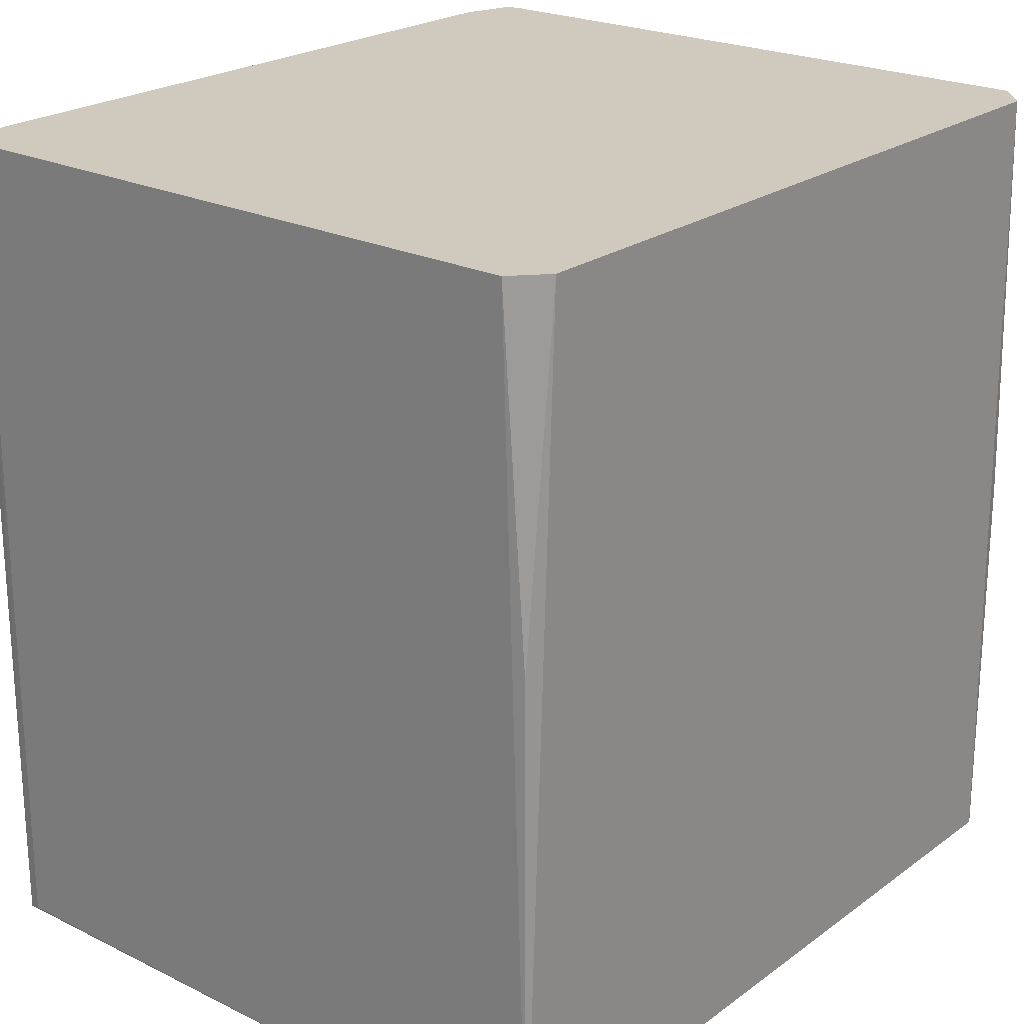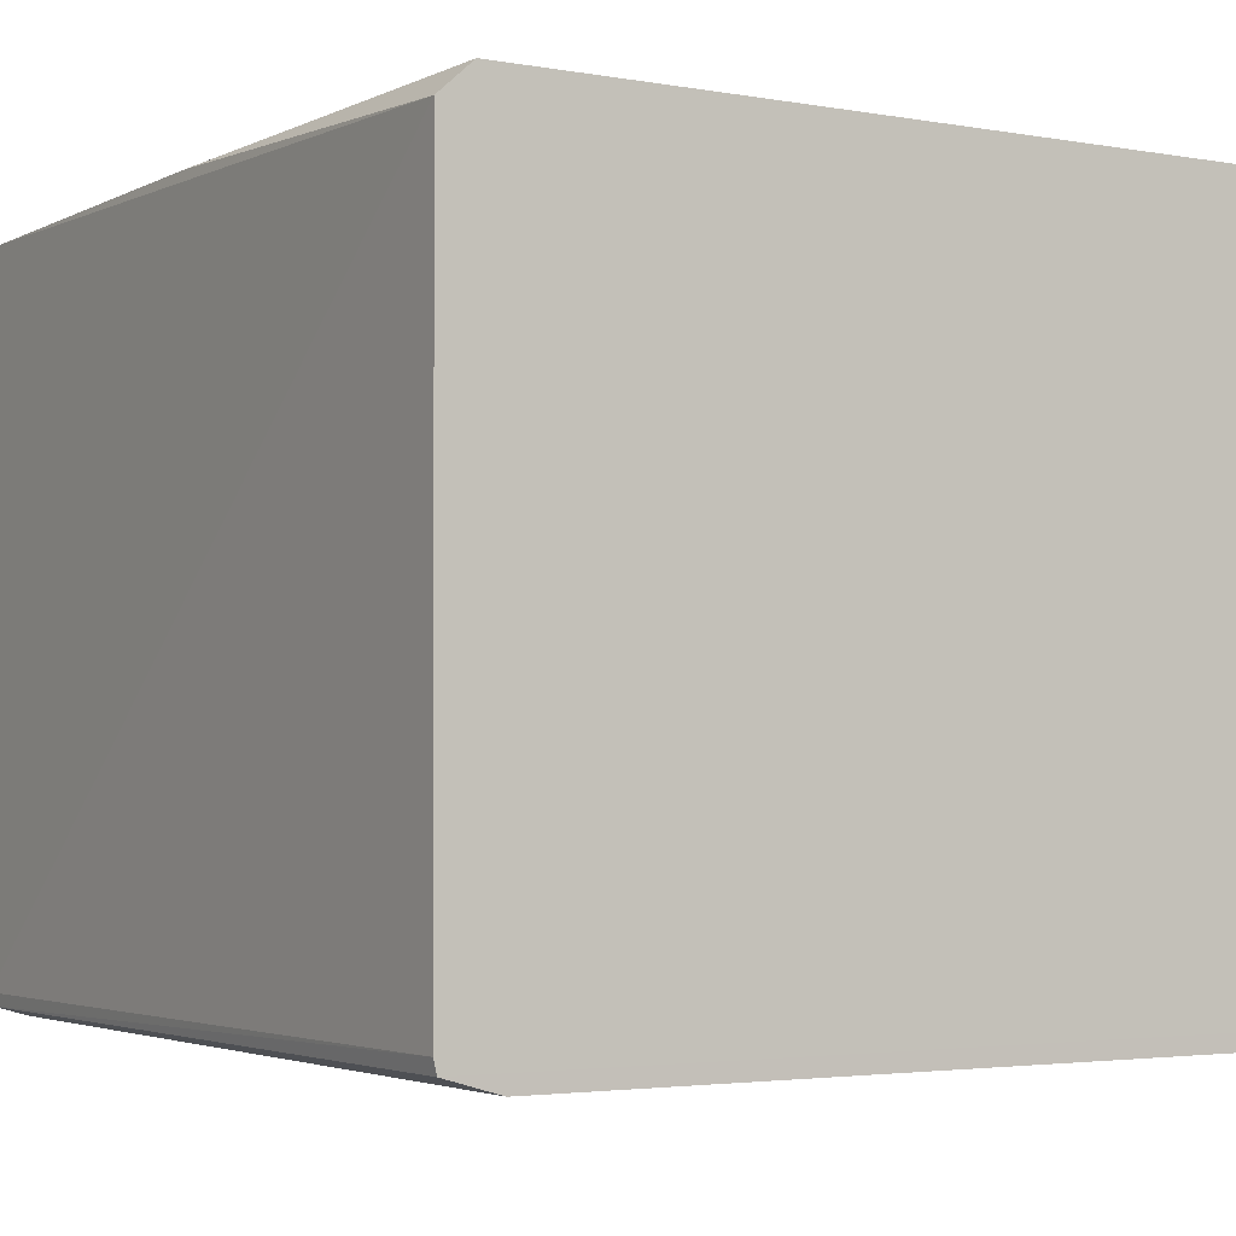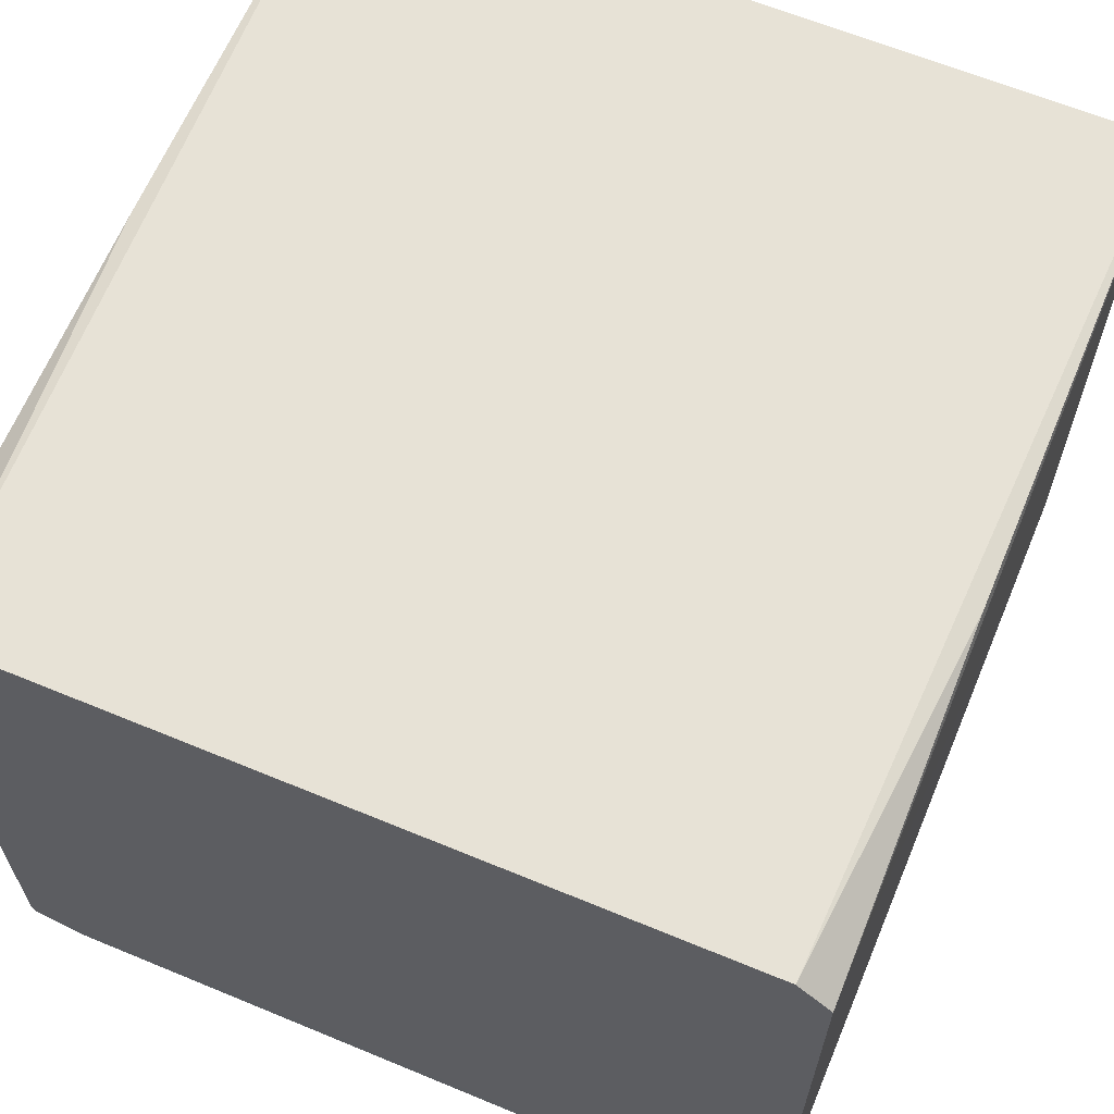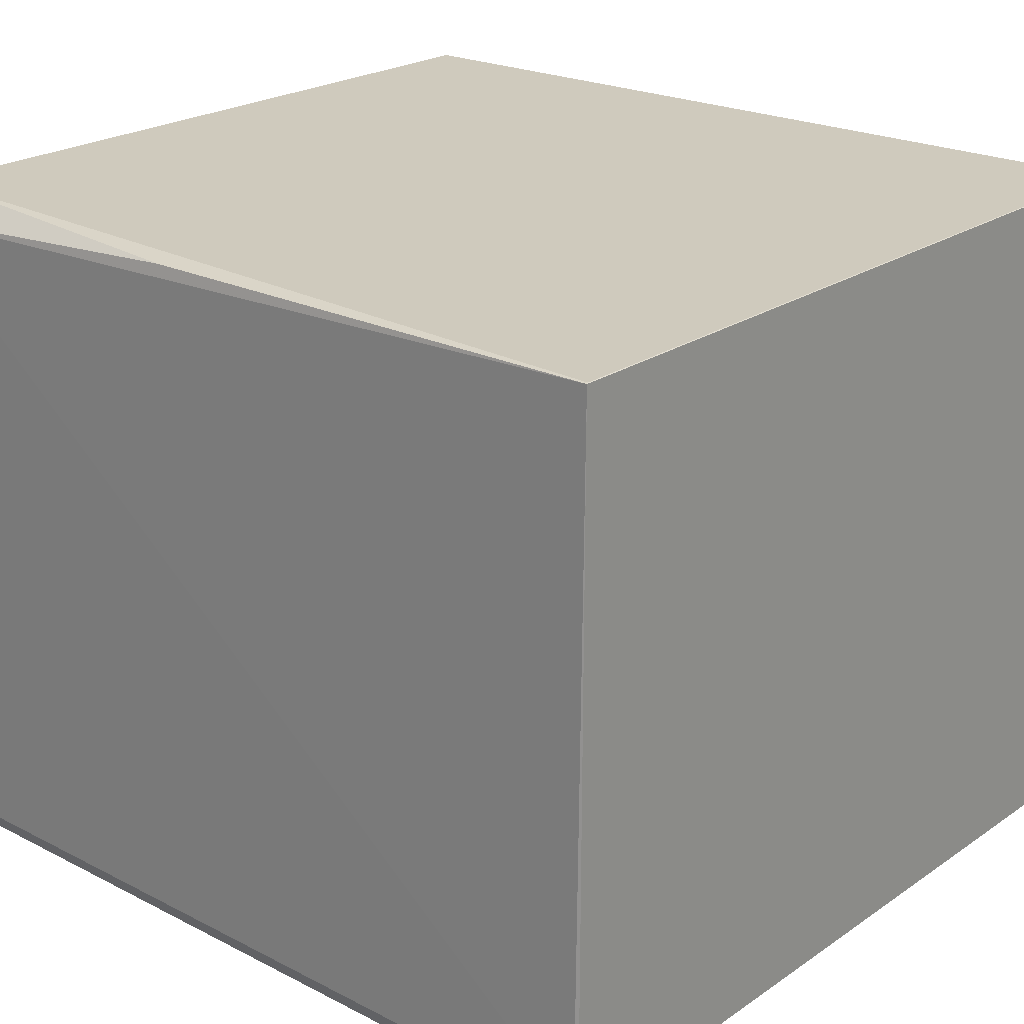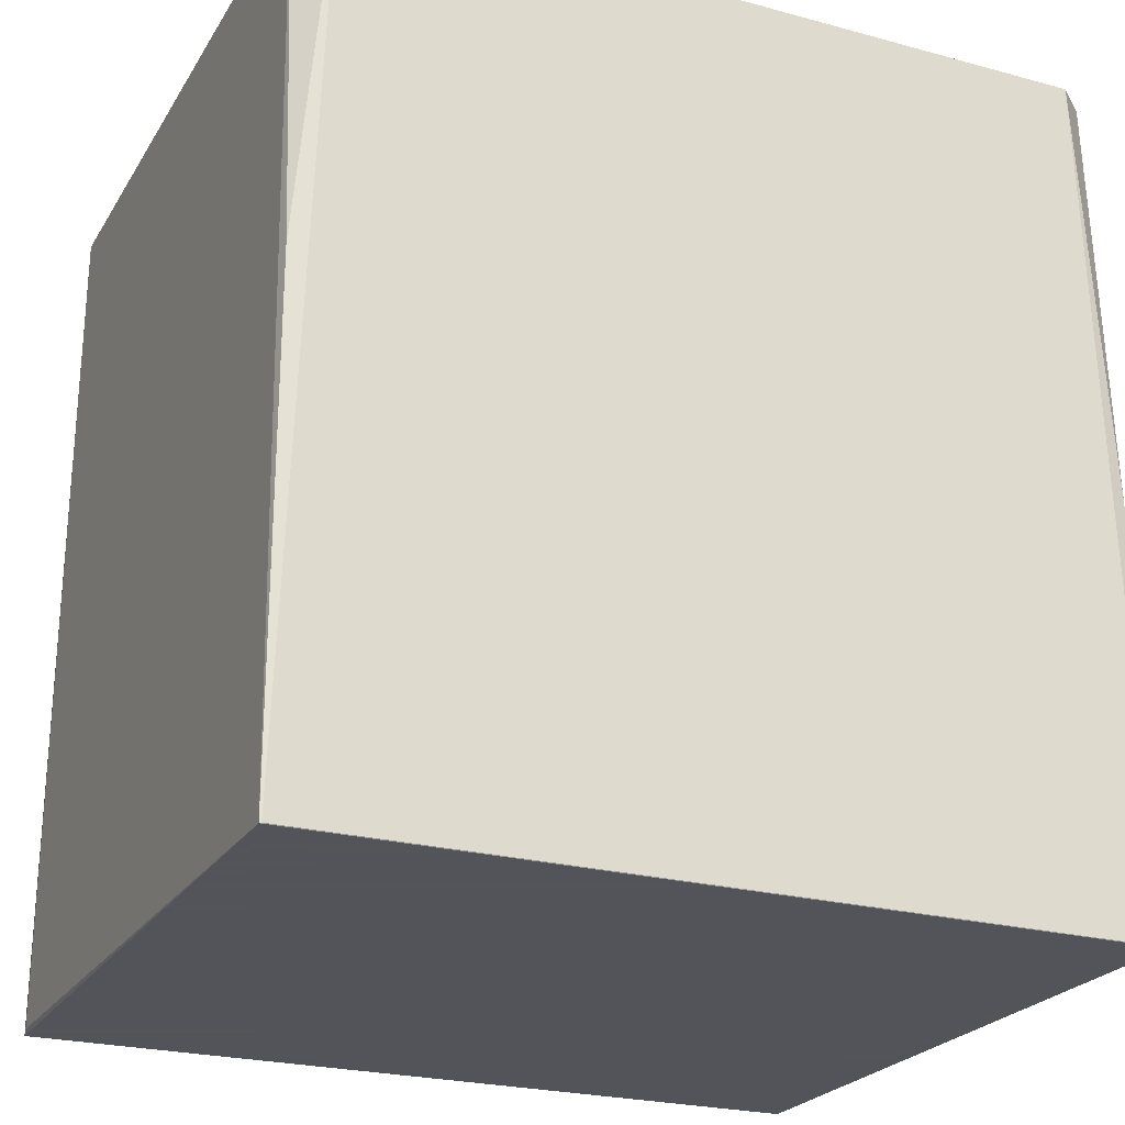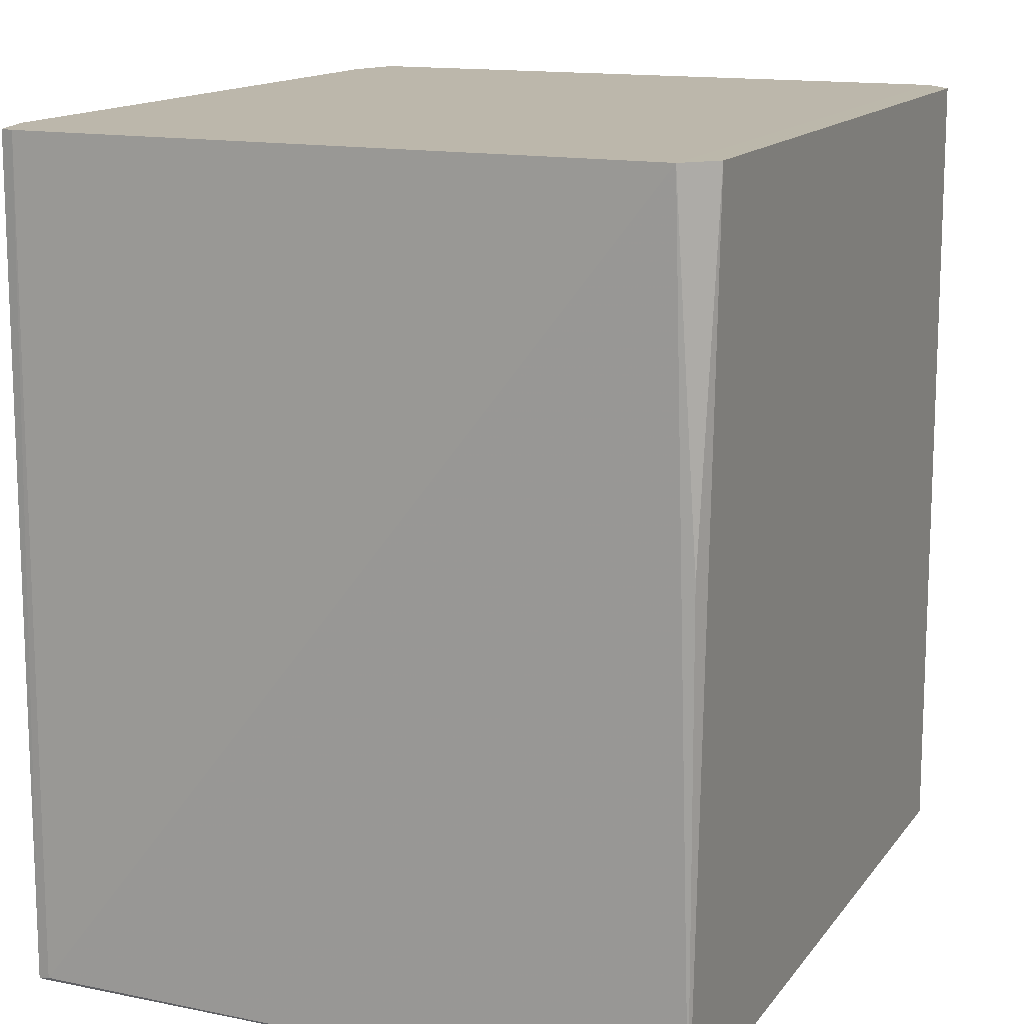
<metadata>
{"format":"obj","ext":"obj","renderer":"f3d","projection":"perspective","resolution":1024,"background":"white","views":[{"elev":23.0,"azim":129.6,"up":"+Z"},{"elev":-3.1,"azim":-31.4,"up":"+Y"},{"elev":63.6,"azim":22.7,"up":"+Y"},{"elev":22.6,"azim":130.8,"up":"+Y"},{"elev":-23.9,"azim":155.7,"up":"+Z"},{"elev":14.5,"azim":113.7,"up":"+Z"}]}
</metadata>
<code>
v 0.2073 -0.2138 0.007482
v 0.241 -0.2067 -0.5
v 0.2422 0.1917 0.007527
v -0.2227 0.2092 0.007487
v -0.241 -0.2067 -0.5
v 0.241 0.2067 -0.5
v 0.2413 -0.1963 0.007524
v 0.222 -0.2123 -0.4925
v -0.2394 -0.2043 0.007518
v 0.2424 -0.1992 -0.4979
v 0.2226 0.2093 0.007483
v -0.241 0.2067 -0.5
v 0.2394 -0.2043 0.007518
v -0.2222 -0.2123 -0.4925
v 0.2403 0.2053 -0.2046
v 0.2398 0.2071 -0.4996
v -0.2422 0.1917 0.007527
v -0.2075 -0.2137 0.007482
v -0.2399 0.2071 -0.4996
v -0.2404 0.2055 -0.2501
v -0.2424 -0.1992 -0.4979
v -0.2413 -0.1962 0.007524
f 6 2 5
f 8 5 2
f 10 6 3
f 10 2 6
f 10 7 2
f 10 3 7
f 11 4 3
f 12 6 5
f 13 2 7
f 13 8 2
f 13 1 8
f 13 7 9
f 14 8 1
f 14 5 8
f 14 9 5
f 15 11 3
f 15 3 6
f 16 15 6
f 16 11 15
f 17 3 4
f 17 7 3
f 18 14 1
f 18 9 14
f 18 13 9
f 18 1 13
f 19 4 11
f 19 11 16
f 19 16 6
f 19 6 12
f 20 17 4
f 20 12 17
f 20 19 12
f 20 4 19
f 21 17 12
f 21 12 5
f 22 21 5
f 22 5 9
f 22 17 21
f 22 9 7
f 22 7 17

</code>
